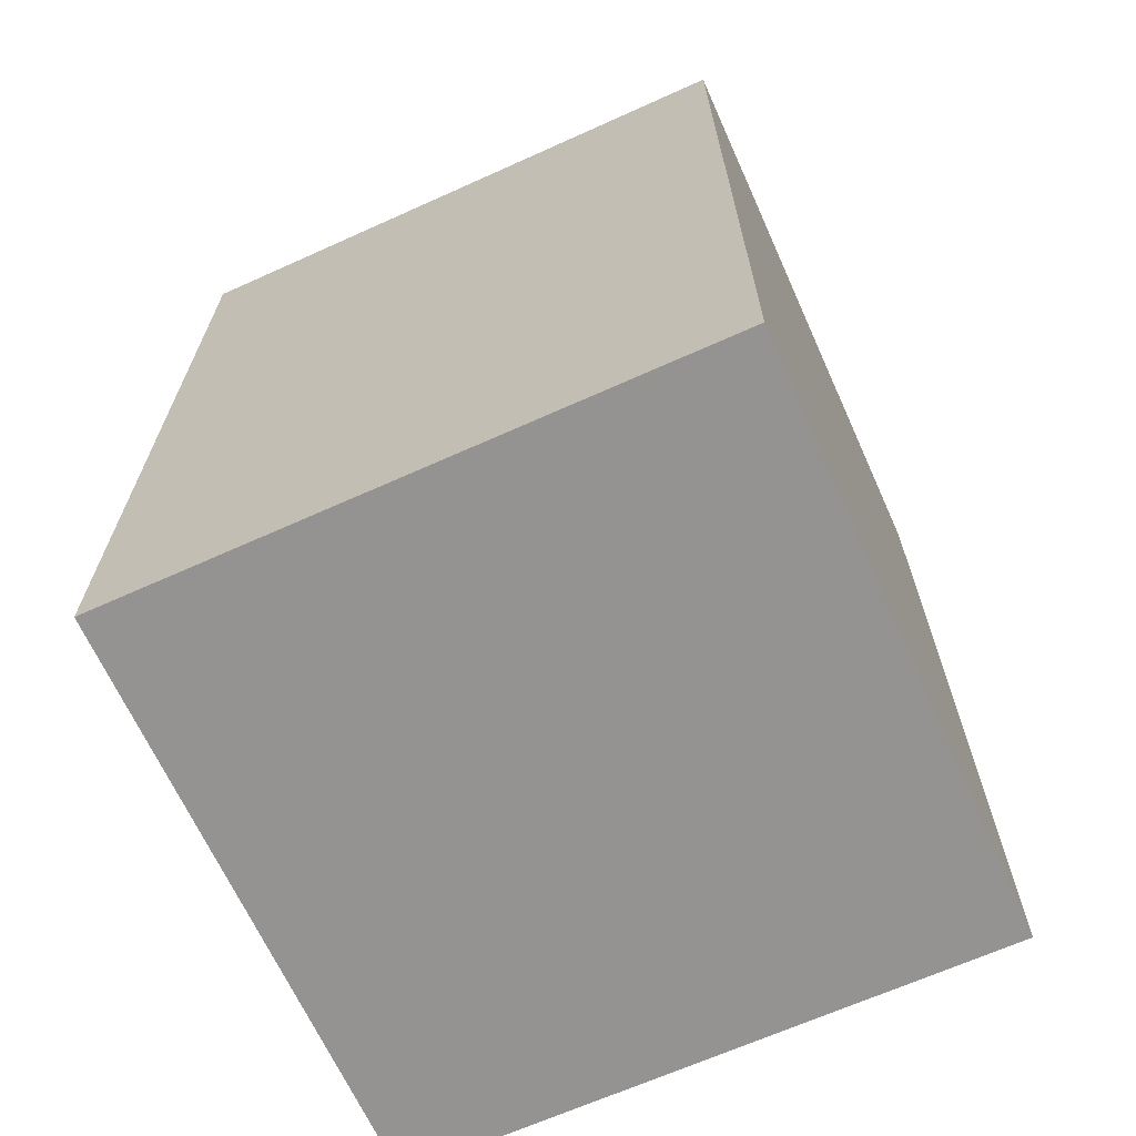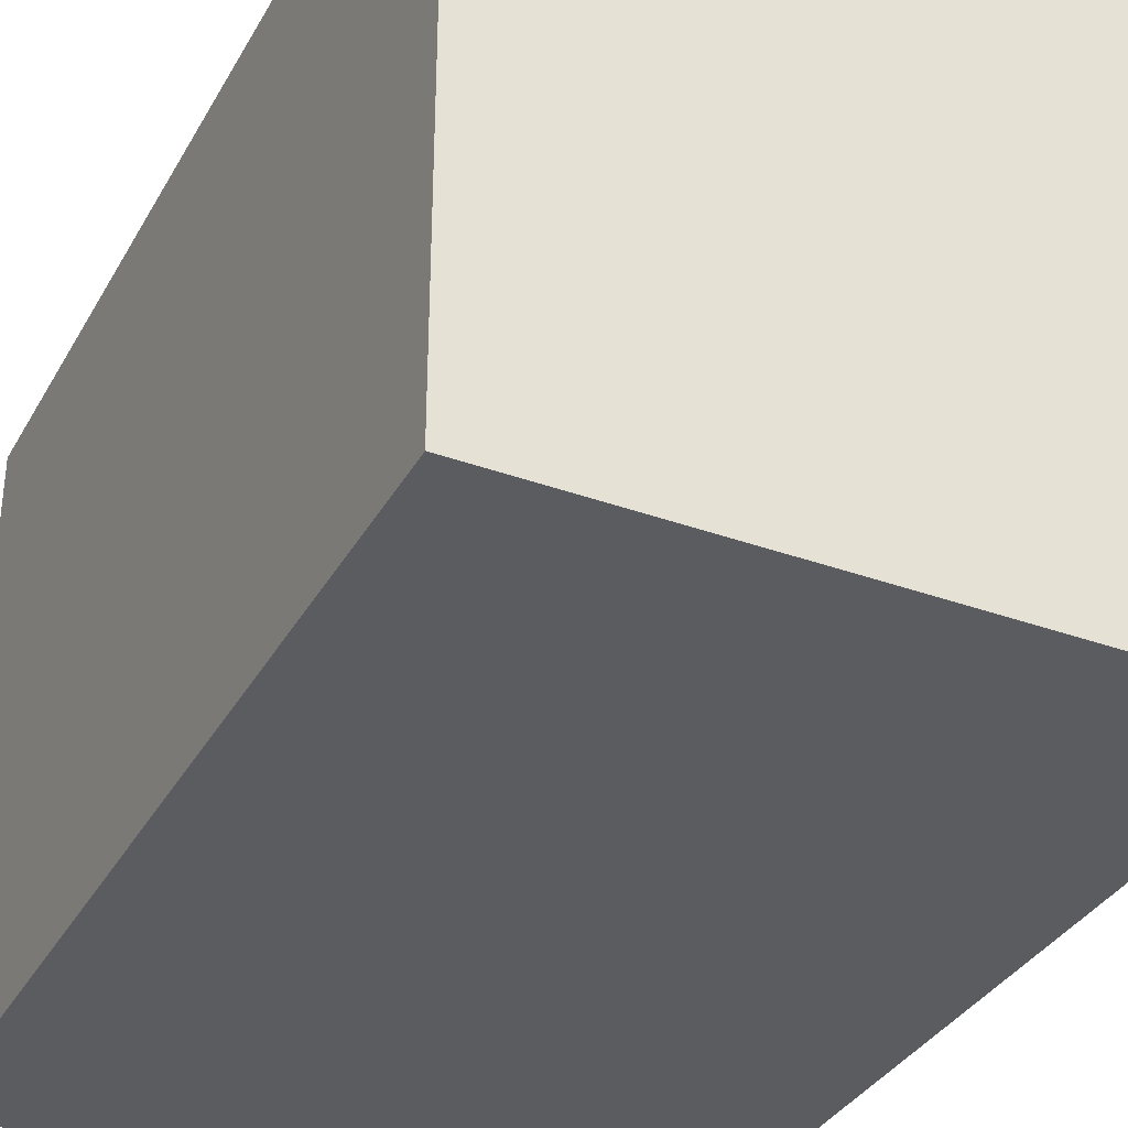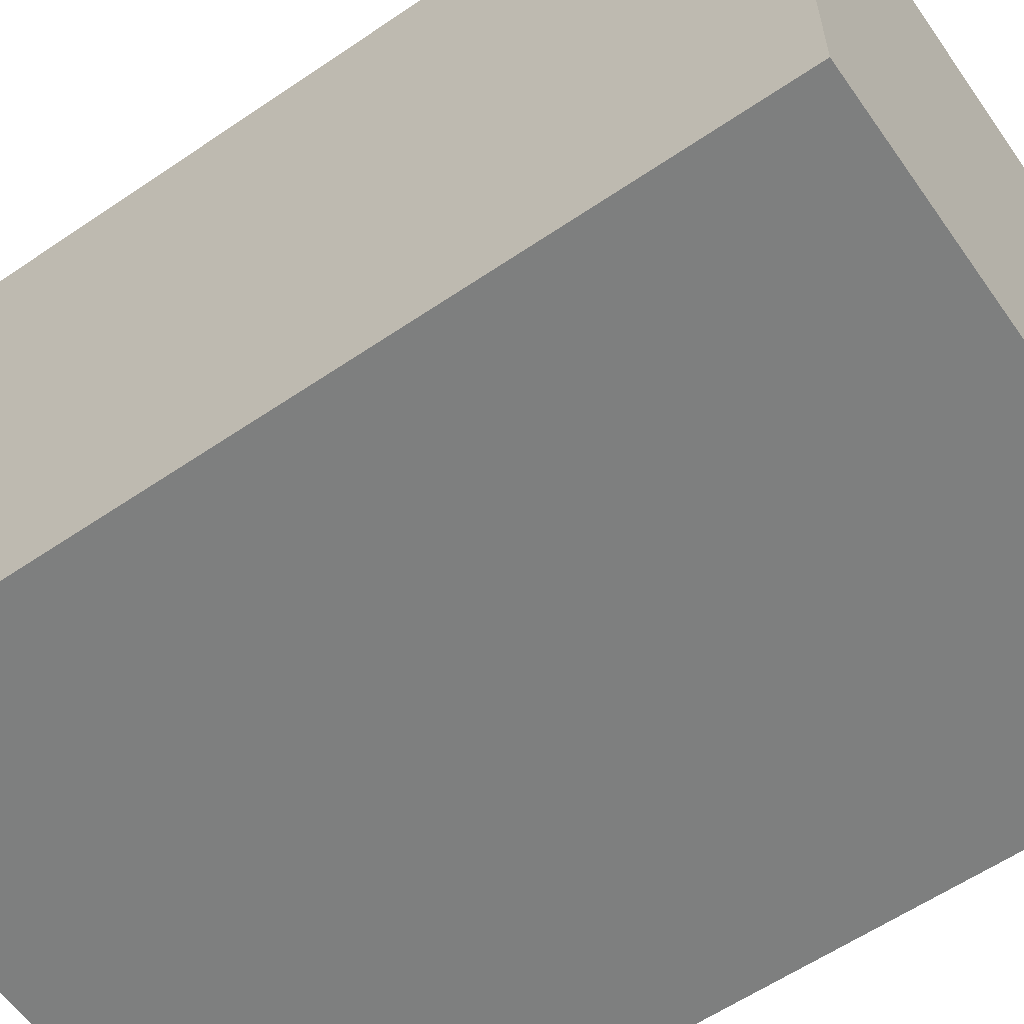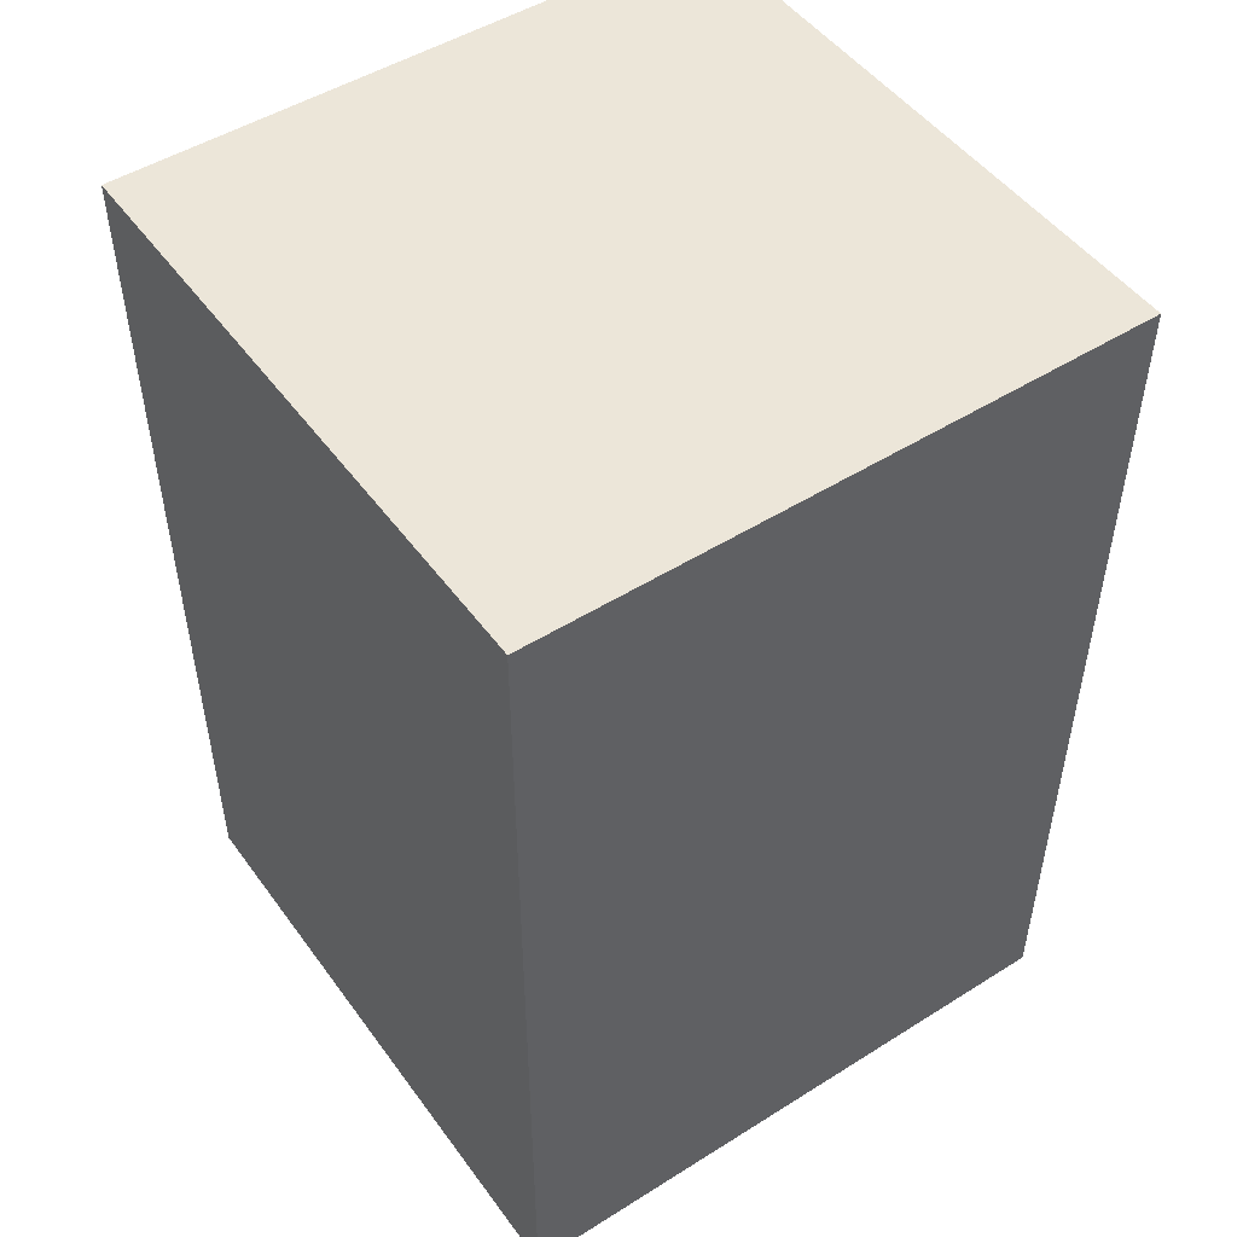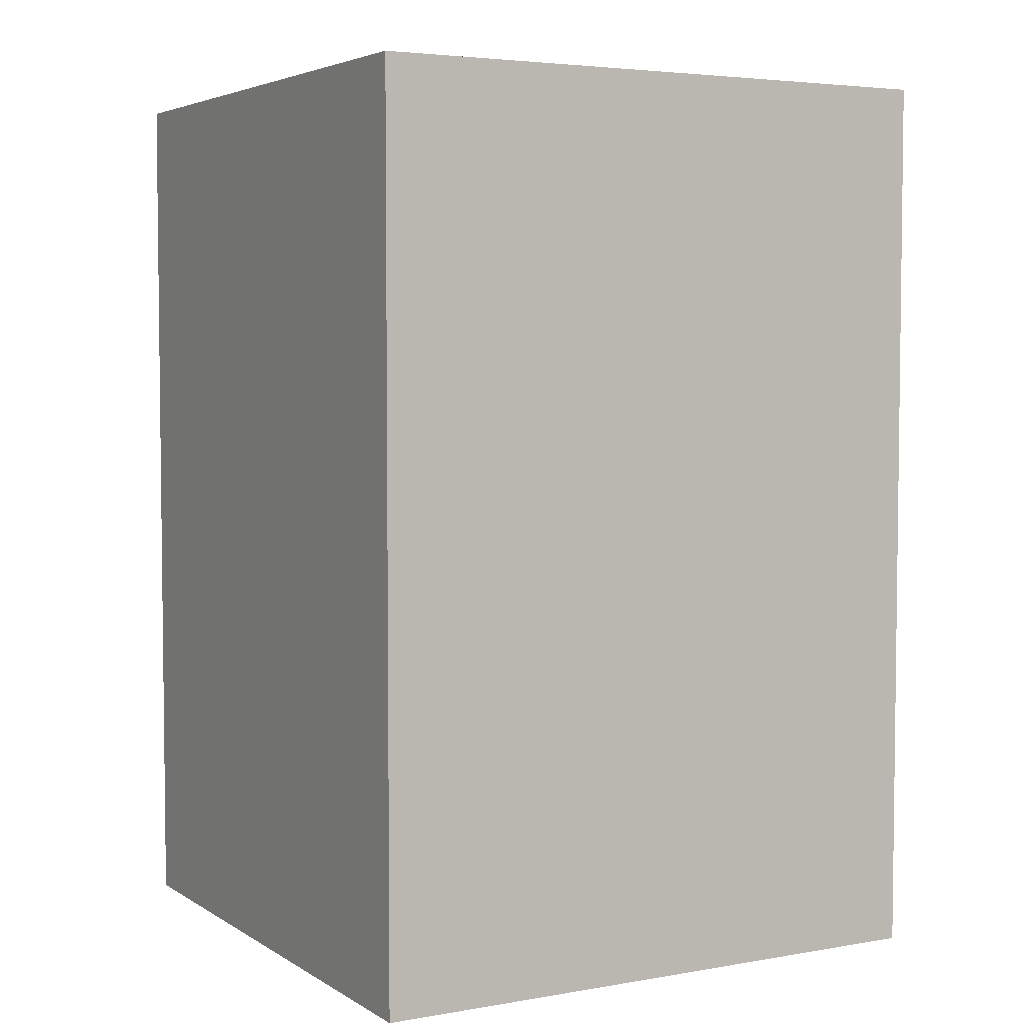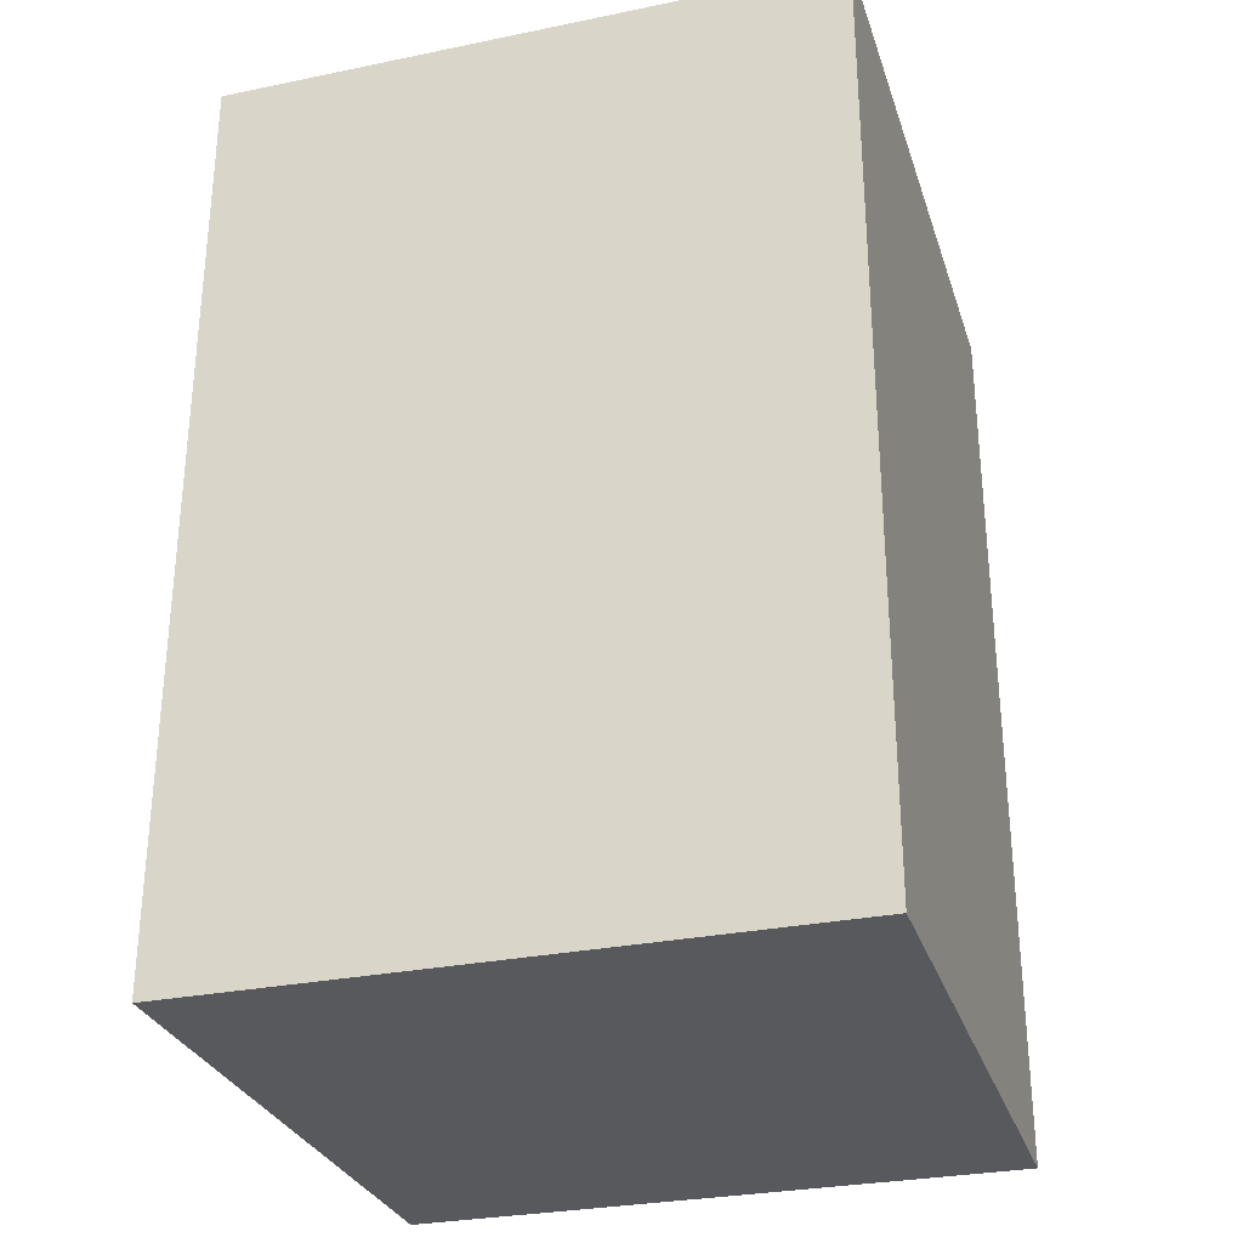
<metadata>
{"format":"obj","ext":"obj","renderer":"f3d","projection":"perspective","resolution":1024,"background":"white","views":[{"elev":-66.8,"azim":114.3,"up":"+Y"},{"elev":-34.9,"azim":-25.8,"up":"+Z"},{"elev":-59.6,"azim":124.9,"up":"+Z"},{"elev":49.5,"azim":-124.7,"up":"+Y"},{"elev":4.3,"azim":-29.3,"up":"+Y"},{"elev":-29.7,"azim":16.7,"up":"+Y"}]}
</metadata>
<code>
g Mesh16
v 263.2 21.1 -95.13
v 263.2 18.1 -95.13
v 265.2 18.1 -95.13
v 265.2 21.1 -95.13
v 263.2 18.1 -95.13
v 263.2 21.1 -95.13
v 265.2 18.1 -95.13
v 265.2 21.1 -95.13
v 265.2 18.1 -95.13
v 263.2 18.1 -95.13
v 263.2 18.1 -93.13
v 265.2 18.1 -93.13
v 263.2 18.1 -95.13
v 265.2 18.1 -95.13
v 263.2 18.1 -93.13
v 265.2 18.1 -93.13
v 263.2 18.1 -93.13
v 263.2 18.1 -95.13
v 263.2 21.1 -95.13
v 263.2 21.1 -93.13
v 263.2 21.1 -93.13
v 263.2 21.1 -95.13
v 263.2 18.1 -93.13
v 263.2 18.1 -95.13
v 263.2 18.1 -93.13
v 263.2 21.1 -93.13
v 265.2 21.1 -93.13
v 265.2 18.1 -93.13
v 265.2 18.1 -93.13
v 265.2 21.1 -93.13
v 263.2 18.1 -93.13
v 263.2 21.1 -93.13
v 265.2 18.1 -95.13
v 265.2 18.1 -93.13
v 265.2 21.1 -93.13
v 265.2 21.1 -95.13
v 265.2 18.1 -93.13
v 265.2 18.1 -95.13
v 265.2 21.1 -93.13
v 265.2 21.1 -95.13
v 263.2 21.1 -95.13
v 265.2 21.1 -95.13
v 265.2 21.1 -93.13
v 263.2 21.1 -93.13
v 263.2 21.1 -93.13
v 265.2 21.1 -93.13
v 263.2 21.1 -95.13
v 265.2 21.1 -95.13
g Mesh16_0
f 3 2 1
f 1 4 3
f 7 6 5
f 6 7 8
f 11 10 9
f 9 12 11
f 15 14 13
f 14 15 16
f 19 18 17
f 17 20 19
f 23 22 21
f 22 23 24
f 27 26 25
f 25 28 27
f 31 30 29
f 30 31 32
f 35 34 33
f 33 36 35
f 39 38 37
f 38 39 40
f 43 42 41
f 41 44 43
f 47 46 45
f 46 47 48

</code>
